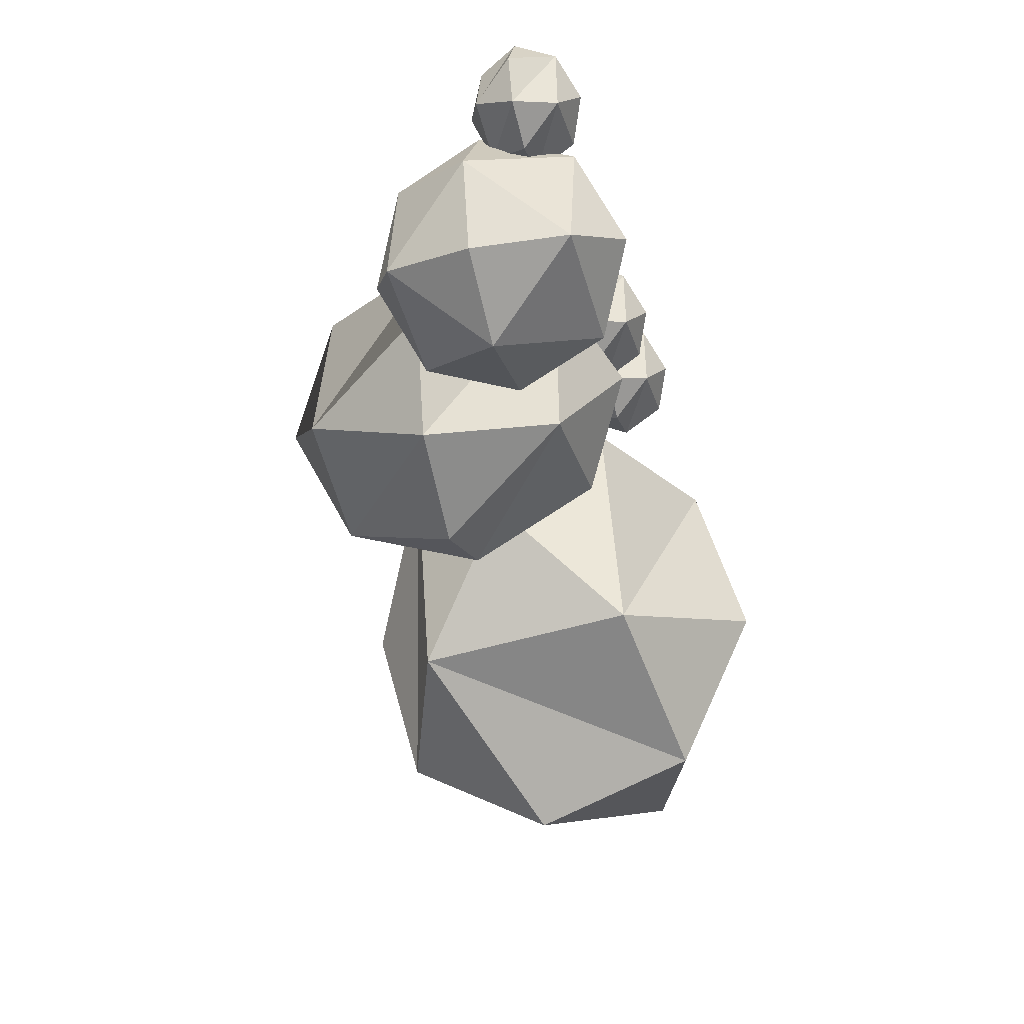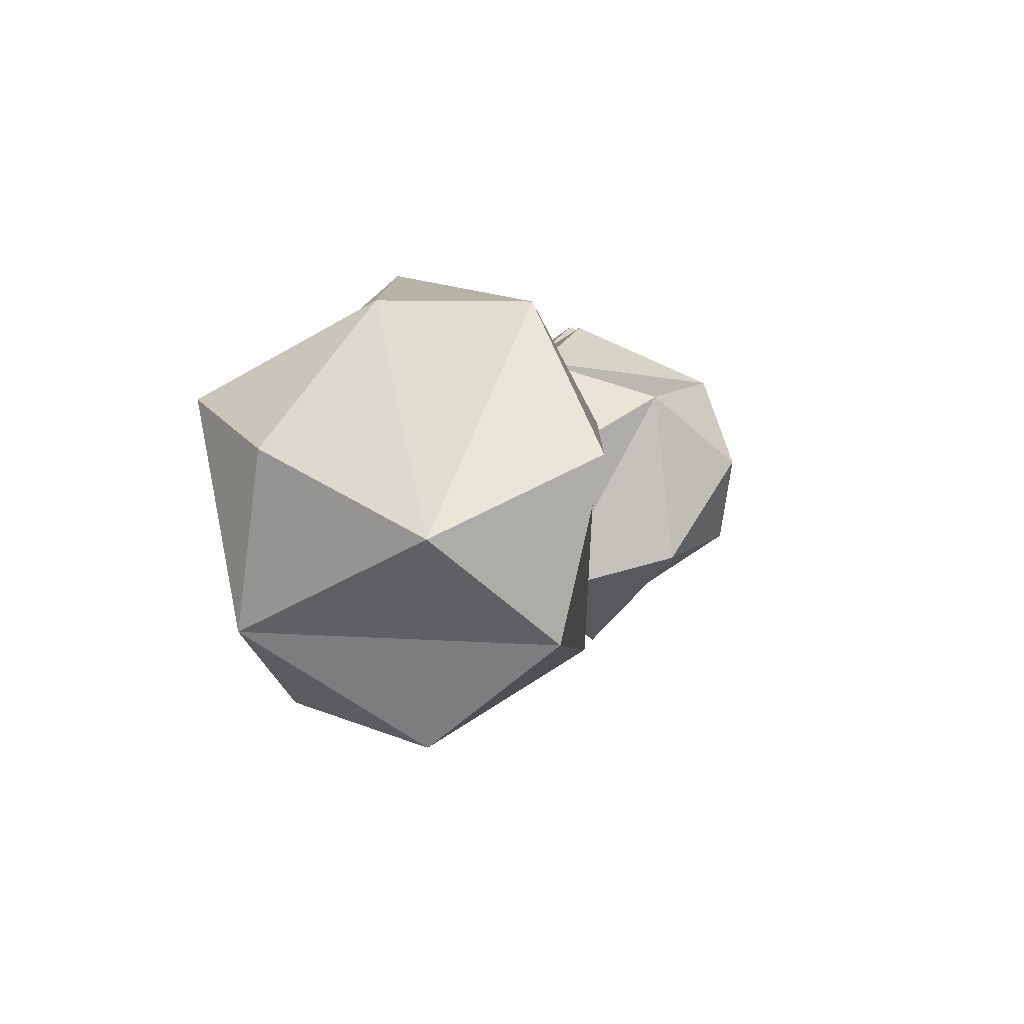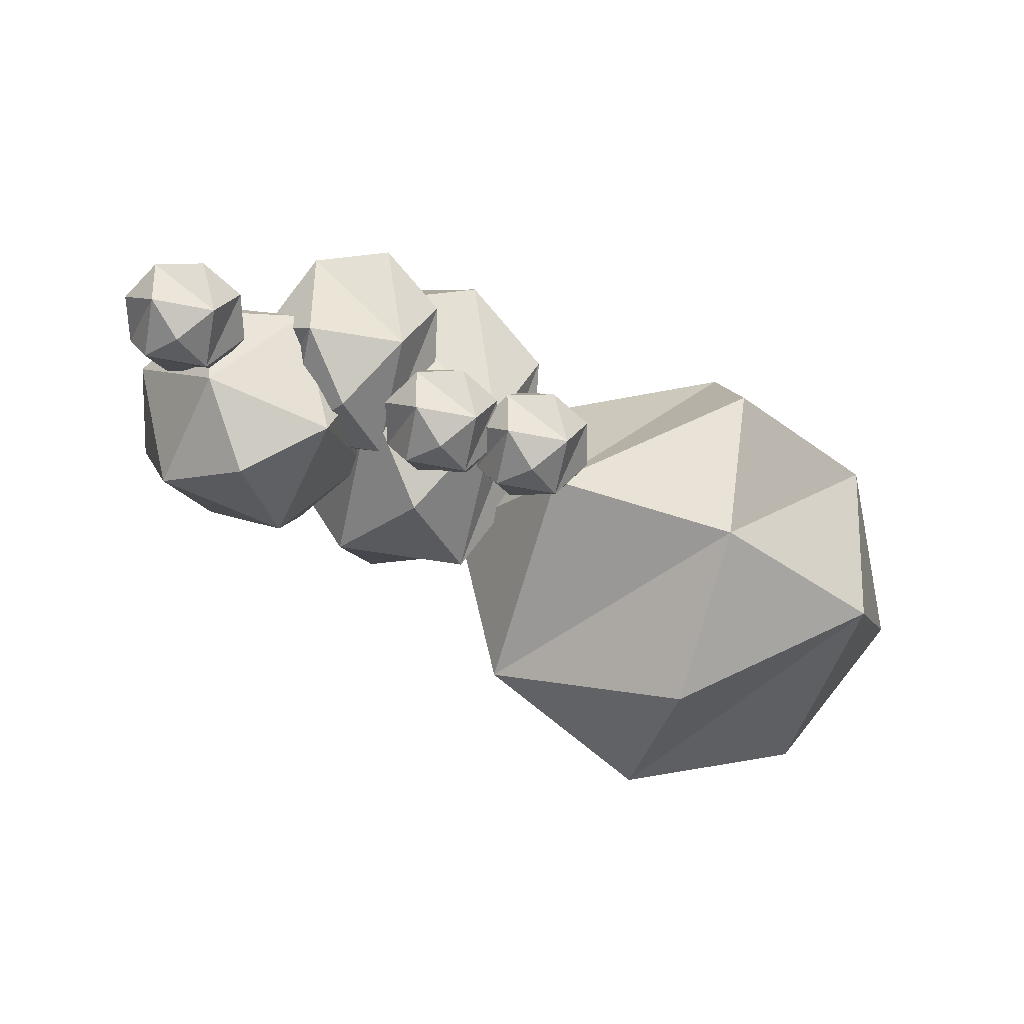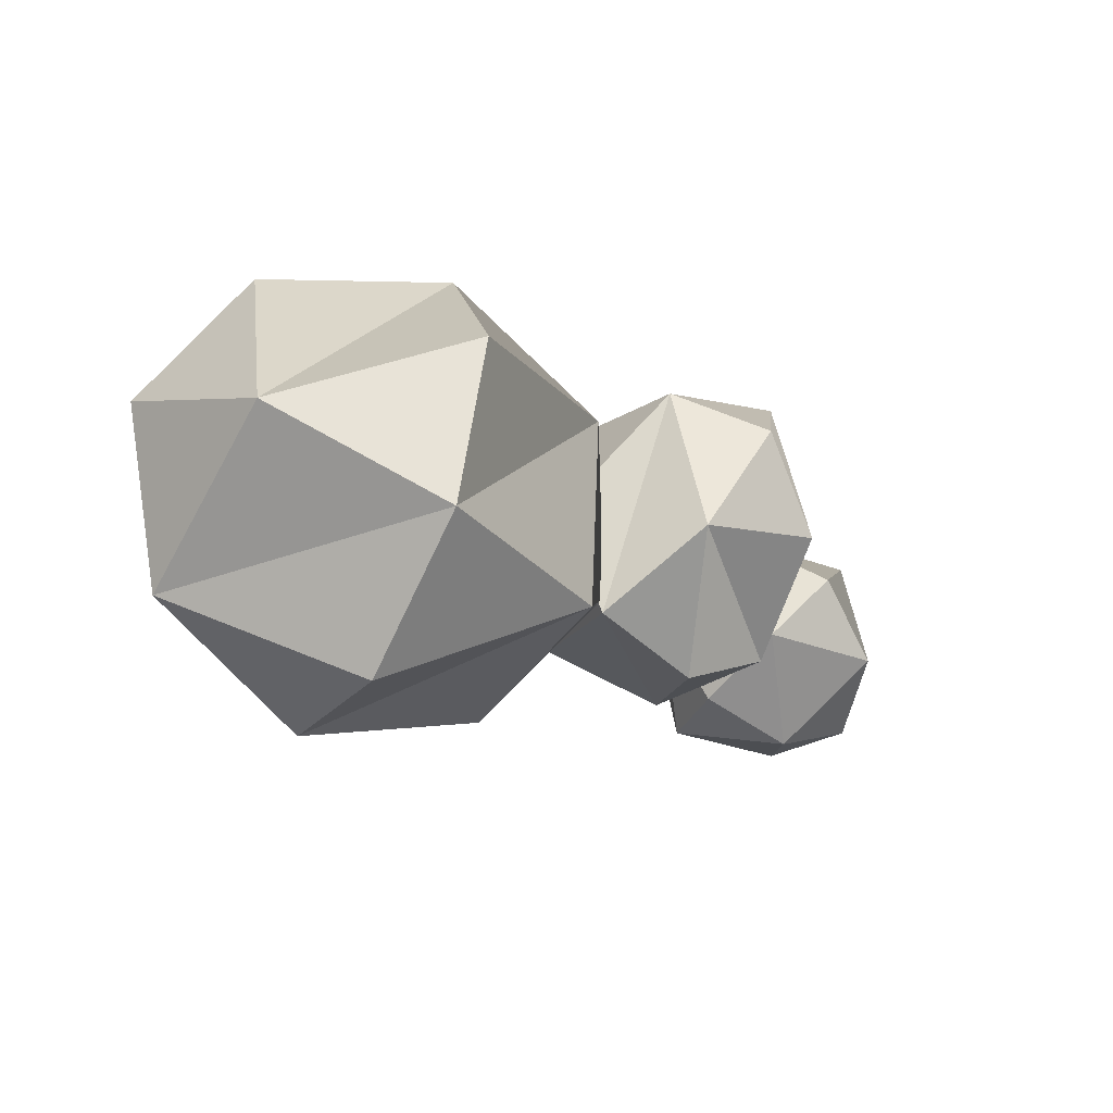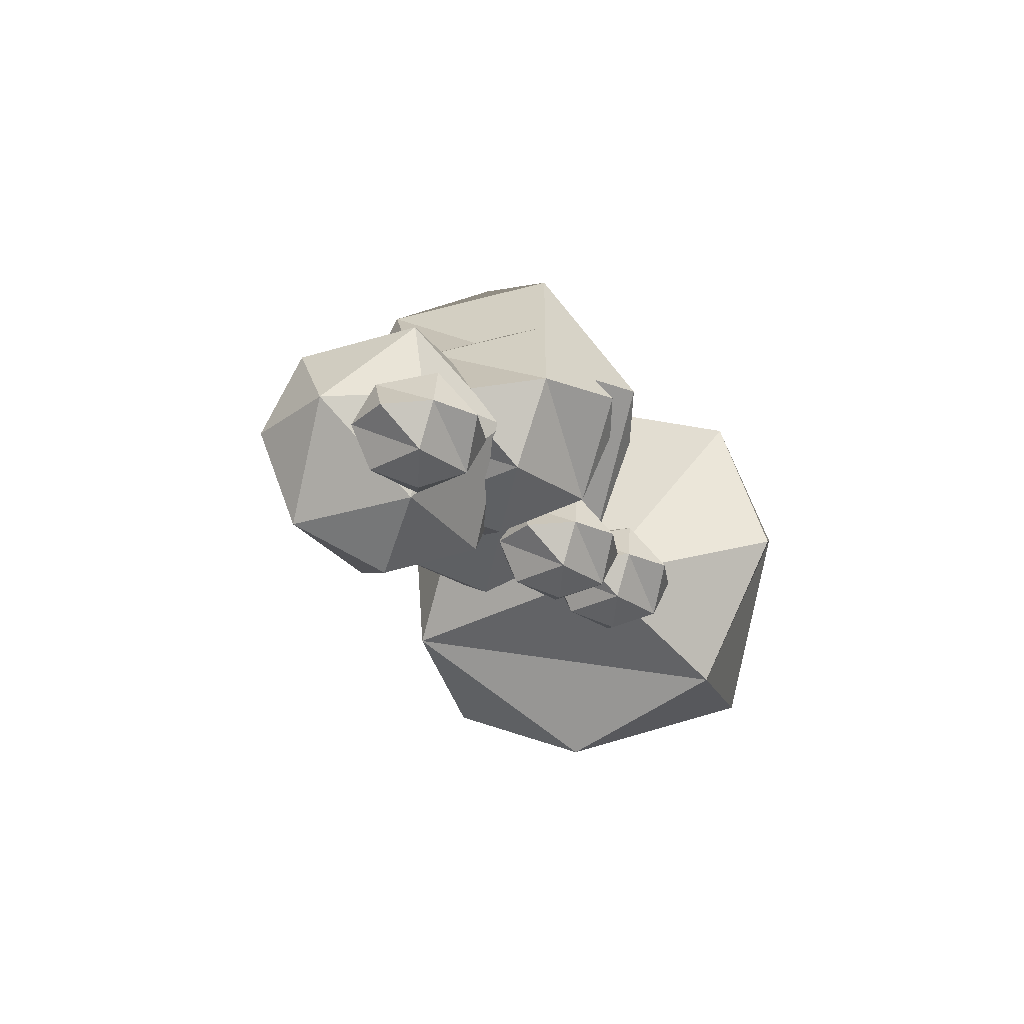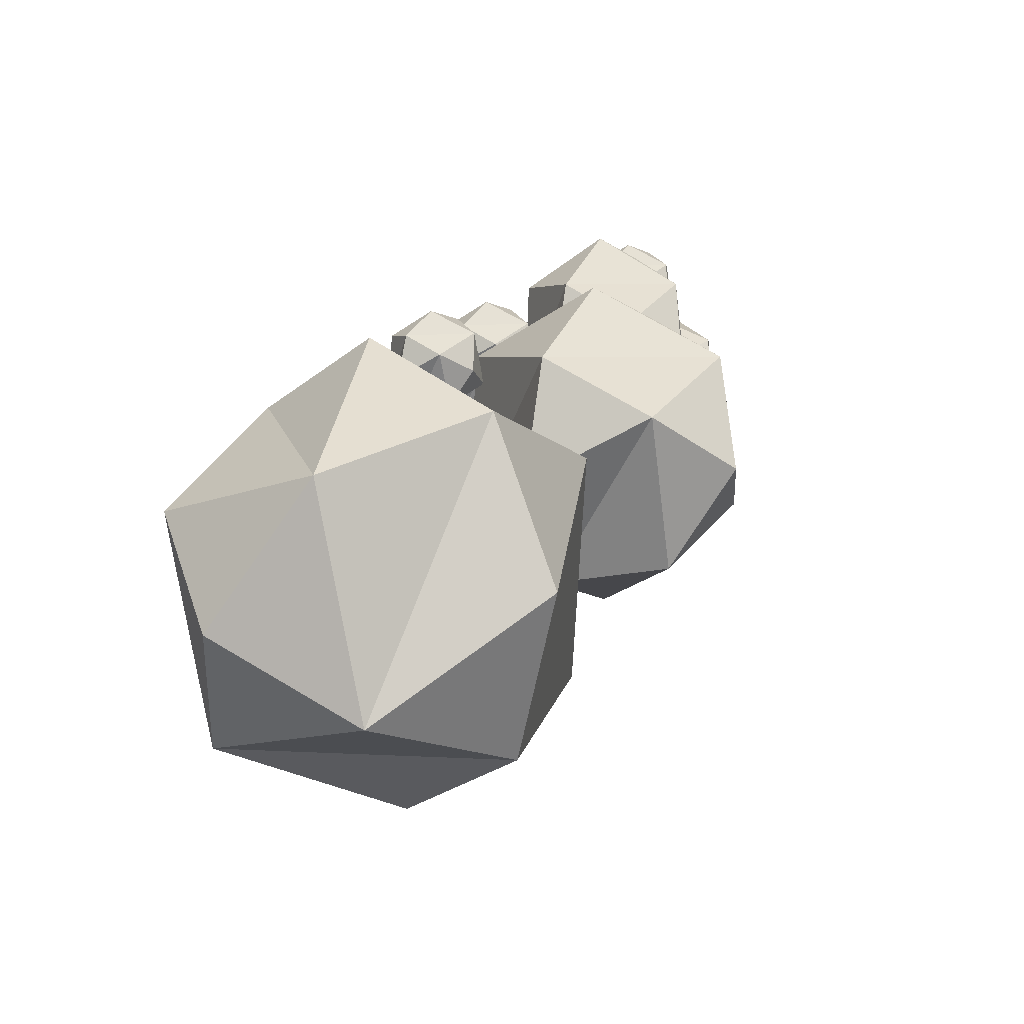
<metadata>
{"format":"obj","ext":"obj","renderer":"f3d","projection":"perspective","resolution":1024,"background":"white","views":[{"elev":-36.4,"azim":-74.0,"up":"+Z"},{"elev":-12.9,"azim":120.0,"up":"+Z"},{"elev":-62.0,"azim":-15.8,"up":"+Y"},{"elev":-45.4,"azim":149.3,"up":"+Z"},{"elev":-25.8,"azim":-53.4,"up":"+Y"},{"elev":13.6,"azim":128.9,"up":"+Z"}]}
</metadata>
<code>
g GeoSphere033 Mesh
v -3.807 -10.1 22.36
v -8.713 -13.89 31.1
v 4.934 -13.89 27.26
v -2.419 -23.03 36.71
v 7.323 -23.03 31.53
v 10.55 -23.03 20.97
v 1.098 -13.89 13.62
v 5.36 -23.03 11.23
v -5.195 -23.03 8.007
v -12.55 -13.89 17.45
v -14.94 -23.03 13.19
v -18.16 -23.03 23.75
v -12.97 -23.03 33.49
v -3.807 -35.96 22.36
v 3.832 -32.17 15.87
v 2.682 -32.17 30
v -10.3 -32.17 14.72
v -11.45 -32.17 28.85
f 1 2 3
f 2 4 5
f 2 5 3
f 3 5 6
f 1 3 7
f 3 6 8
f 3 8 7
f 7 8 9
f 1 7 10
f 7 9 11
f 7 11 10
f 10 11 12
f 1 10 2
f 10 12 13
f 10 13 2
f 2 13 4
f 14 15 16
f 15 6 5
f 15 5 16
f 16 5 4
f 14 17 15
f 17 9 8
f 17 8 15
f 15 8 6
f 14 18 17
f 18 12 11
f 18 11 17
f 17 11 9
f 14 16 18
f 16 4 13
f 16 13 18
f 18 13 12
g GeoSphere034 Mesh
v -27.27 54.93 1.647
v -37.84 42.56 27.1
v -8.431 42.56 15.93
v -24.28 12.7 43.44
v -3.284 12.7 28.34
v 3.659 12.7 -2.394
v -16.7 42.56 -23.81
v -7.513 12.7 -30.76
v -30.26 12.7 -40.15
v -46.1 42.56 -12.64
v -51.25 12.7 -25.05
v -58.19 12.7 5.689
v -47.02 12.7 34.06
v -27.27 -29.54 1.647
v -10.81 -17.17 -17.25
v -13.28 -17.17 23.89
v -41.25 -17.17 -20.6
v -43.73 -17.17 20.55
f 19 20 21
f 20 22 23
f 20 23 21
f 21 23 24
f 19 21 25
f 21 24 26
f 21 26 25
f 25 26 27
f 19 25 28
f 25 27 29
f 25 29 28
f 28 29 30
f 19 28 20
f 28 30 31
f 28 31 20
f 20 31 22
f 32 33 34
f 33 24 23
f 33 23 34
f 34 23 22
f 32 35 33
f 35 27 26
f 35 26 33
f 33 26 24
f 32 36 35
f 36 30 29
f 36 29 35
f 35 29 27
f 32 34 36
f 34 22 31
f 34 31 36
f 36 31 30
g GeoSphere035 Mesh
v -26.03 -10.1 22.36
v -30.94 -13.89 31.1
v -17.29 -13.89 27.26
v -24.64 -23.03 36.71
v -14.9 -23.03 31.53
v -11.68 -23.03 20.97
v -21.13 -13.89 13.62
v -16.87 -23.03 11.23
v -27.42 -23.03 8.007
v -34.77 -13.89 17.45
v -37.16 -23.03 13.19
v -40.38 -23.03 23.75
v -35.2 -23.03 33.49
v -26.03 -35.96 22.36
v -18.39 -32.17 15.87
v -19.54 -32.17 30
v -32.52 -32.17 14.72
v -33.67 -32.17 28.85
f 37 38 39
f 38 40 41
f 38 41 39
f 39 41 42
f 37 39 43
f 39 42 44
f 39 44 43
f 43 44 45
f 37 43 46
f 43 45 47
f 43 47 46
f 46 47 48
f 37 46 38
f 46 48 49
f 46 49 38
f 38 49 40
f 50 51 52
f 51 42 41
f 51 41 52
f 52 41 40
f 50 53 51
f 53 45 44
f 53 44 51
f 51 44 42
f 50 54 53
f 54 48 47
f 54 47 53
f 53 47 45
f 50 52 54
f 52 40 49
f 52 49 54
f 54 49 48
g GeoSphere036 Mesh
v -50.17 22.62 23.21
v -57.69 15.15 41.31
v -36.78 15.15 33.37
v -48.05 -2.881 52.92
v -33.12 -2.881 42.19
v -28.18 -2.881 20.34
v -42.66 15.15 5.118
v -36.13 -2.881 0.1728
v -52.3 -2.881 -6.498
v -63.56 15.15 13.06
v -67.22 -2.881 4.236
v -72.16 -2.881 26.09
v -64.22 -2.881 46.25
v -50.17 -28.38 23.21
v -38.47 -20.91 9.779
v -40.23 -20.91 39.03
v -60.11 -20.91 7.399
v -61.88 -20.91 36.65
f 55 56 57
f 56 58 59
f 56 59 57
f 57 59 60
f 55 57 61
f 57 60 62
f 57 62 61
f 61 62 63
f 55 61 64
f 61 63 65
f 61 65 64
f 64 65 66
f 55 64 56
f 64 66 67
f 64 67 56
f 56 67 58
f 68 69 70
f 69 60 59
f 69 59 70
f 70 59 58
f 68 71 69
f 71 63 62
f 71 62 69
f 69 62 60
f 68 72 71
f 72 66 65
f 72 65 71
f 71 65 63
f 68 70 72
f 70 58 67
f 70 67 72
f 72 67 66
g GeoSphere037 Mesh
v -69.41 18.93 5.784
v -52.27 10.2 17.89
v -57.31 10.2 -11.35
v -45.44 -10.89 22.71
v -40.49 -10.89 0.803
v -52.49 -10.89 -18.19
v -86.55 10.2 -6.318
v -74.39 -10.89 -23.13
v -93.38 -10.89 -11.14
v -81.51 10.2 22.92
v -98.33 -10.89 10.76
v -86.34 -10.89 29.75
v -64.43 -10.89 34.7
v -69.41 -40.72 5.784
v -57.31 -31.98 -11.35
v -52.27 -31.98 17.89
v -86.55 -31.98 -6.318
v -81.51 -31.98 22.92
f 73 74 75
f 74 76 77
f 74 77 75
f 75 77 78
f 73 75 79
f 75 78 80
f 75 80 79
f 79 80 81
f 73 79 82
f 79 81 83
f 79 83 82
f 82 83 84
f 73 82 74
f 82 84 85
f 82 85 74
f 74 85 76
f 86 87 88
f 87 78 77
f 87 77 88
f 88 77 76
f 86 89 87
f 89 81 80
f 89 80 87
f 87 80 78
f 86 90 89
f 90 84 83
f 90 83 89
f 89 83 81
f 86 88 90
f 88 76 85
f 88 85 90
f 90 85 84
g GeoSphere038 Mesh
v -90.32 -10.1 32.09
v -95.22 -13.89 40.83
v -81.58 -13.89 37
v -88.93 -23.03 46.45
v -79.19 -23.03 41.26
v -75.97 -23.03 30.71
v -85.41 -13.89 23.35
v -81.15 -23.03 20.96
v -91.71 -23.03 17.74
v -99.06 -13.89 27.19
v -101.4 -23.03 22.93
v -104.7 -23.03 33.48
v -99.49 -23.03 43.22
v -90.32 -35.96 32.09
v -82.68 -32.17 25.6
v -83.83 -32.17 39.73
v -96.81 -32.17 24.45
v -97.96 -32.17 38.58
f 91 92 93
f 92 94 95
f 92 95 93
f 93 95 96
f 91 93 97
f 93 96 98
f 93 98 97
f 97 98 99
f 91 97 100
f 97 99 101
f 97 101 100
f 100 101 102
f 91 100 92
f 100 102 103
f 100 103 92
f 92 103 94
f 104 105 106
f 105 96 95
f 105 95 106
f 106 95 94
f 104 107 105
f 107 99 98
f 107 98 105
f 105 98 96
f 104 108 107
f 108 102 101
f 108 101 107
f 107 101 99
f 104 106 108
f 106 94 103
f 106 103 108
f 108 103 102
g GeoSphere039 Mesh
v 106.4 6.22 -18.82
v 89.13 23.52 15.85
v 89 -24.48 0.6383
v 47.3 1.503 38.11
v 47.2 -32.77 17.54
v 47.17 -44.1 -24.32
v 89.04 -10.99 -53.49
v 47.22 -25.86 -62.97
v 47.33 11.27 -75.75
v 89.17 37.01 -38.28
v 47.42 45.53 -55.18
v 47.45 56.87 -13.32
v 47.4 38.63 25.33
v -11.76 6.549 -18.82
v 5.469 -20.37 -44.56
v 5.48 -16.33 11.48
v 5.607 29.33 -49.12
v 5.618 33.37 6.921
f 109 110 111
f 110 112 113
f 110 113 111
f 111 113 114
f 109 111 115
f 111 114 116
f 111 116 115
f 115 116 117
f 109 115 118
f 115 117 119
f 115 119 118
f 118 119 120
f 109 118 110
f 118 120 121
f 118 121 110
f 110 121 112
f 122 123 124
f 123 114 113
f 123 113 124
f 124 113 112
f 122 125 123
f 125 117 116
f 125 116 123
f 123 116 114
f 122 126 125
f 126 120 119
f 126 119 125
f 125 119 117
f 122 124 126
f 124 112 121
f 124 121 126
f 126 121 120

</code>
